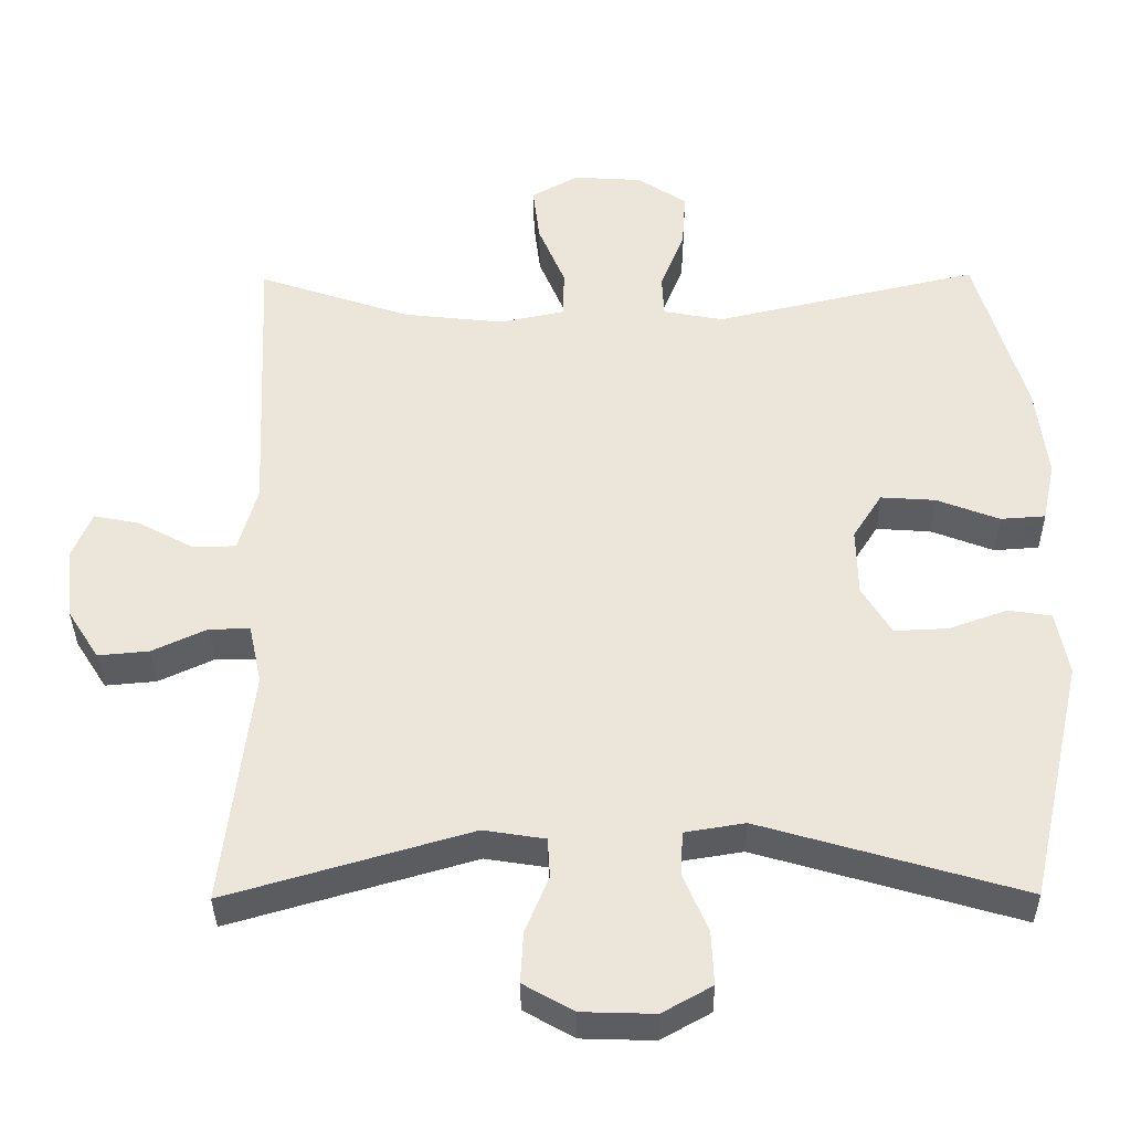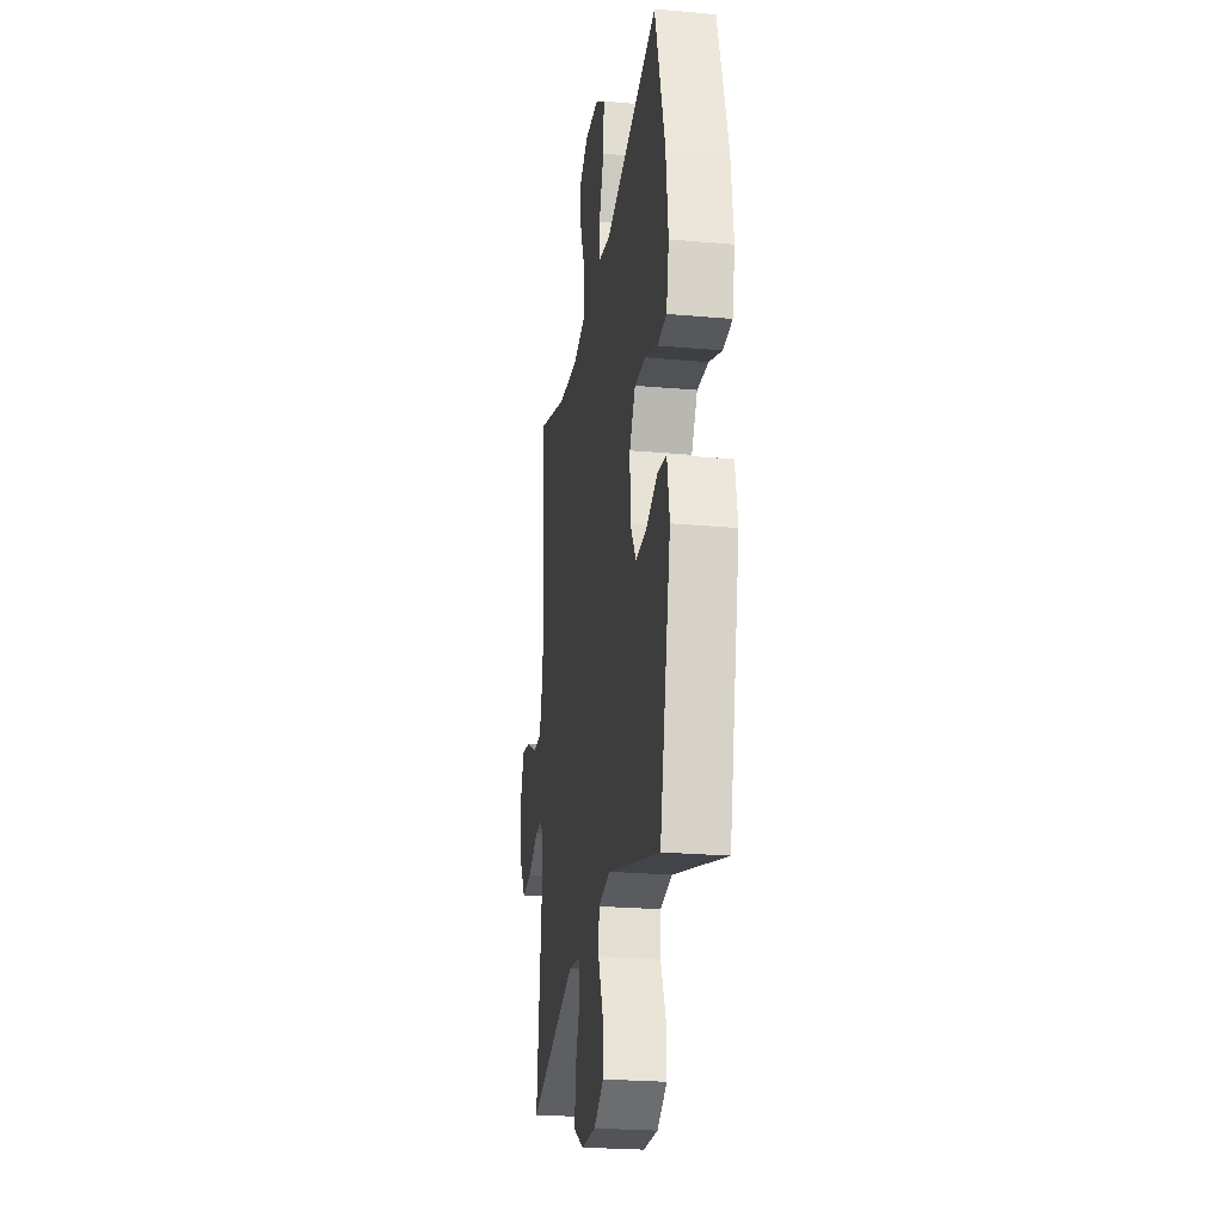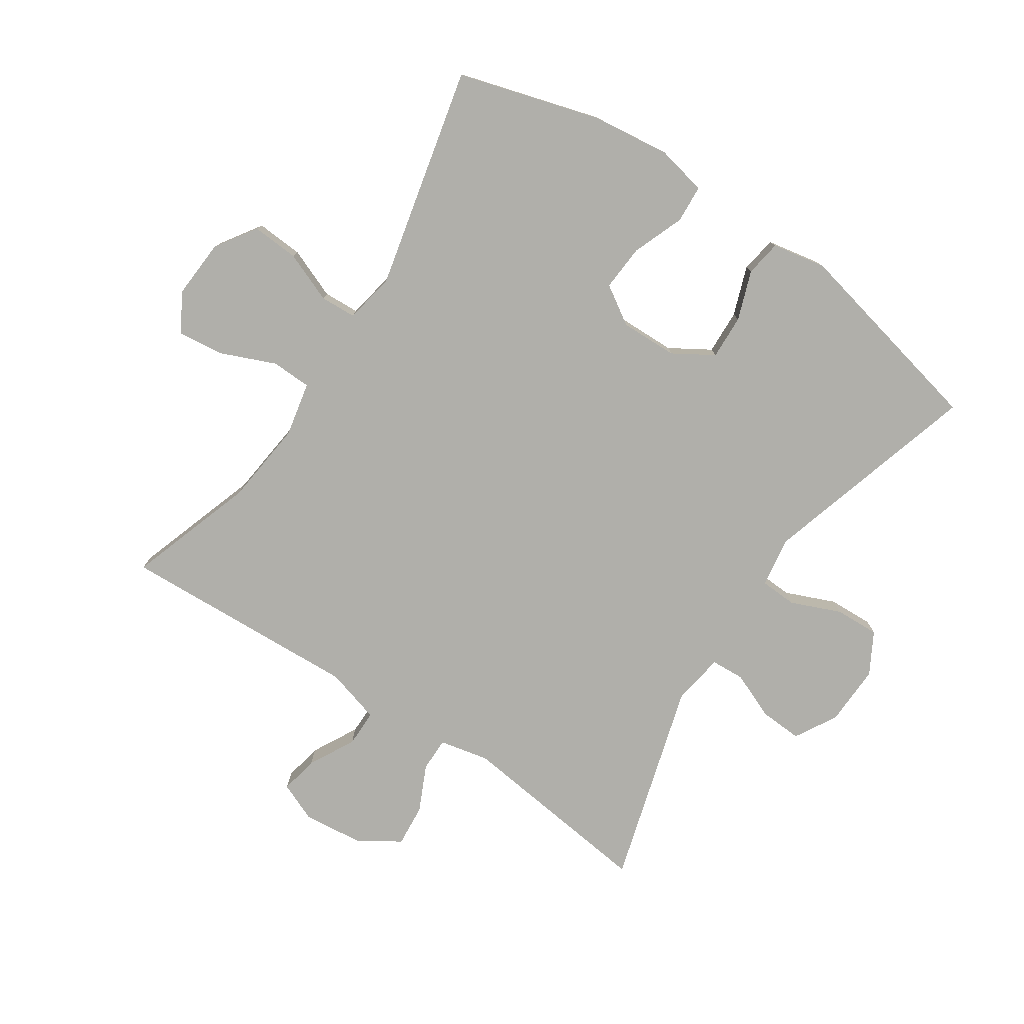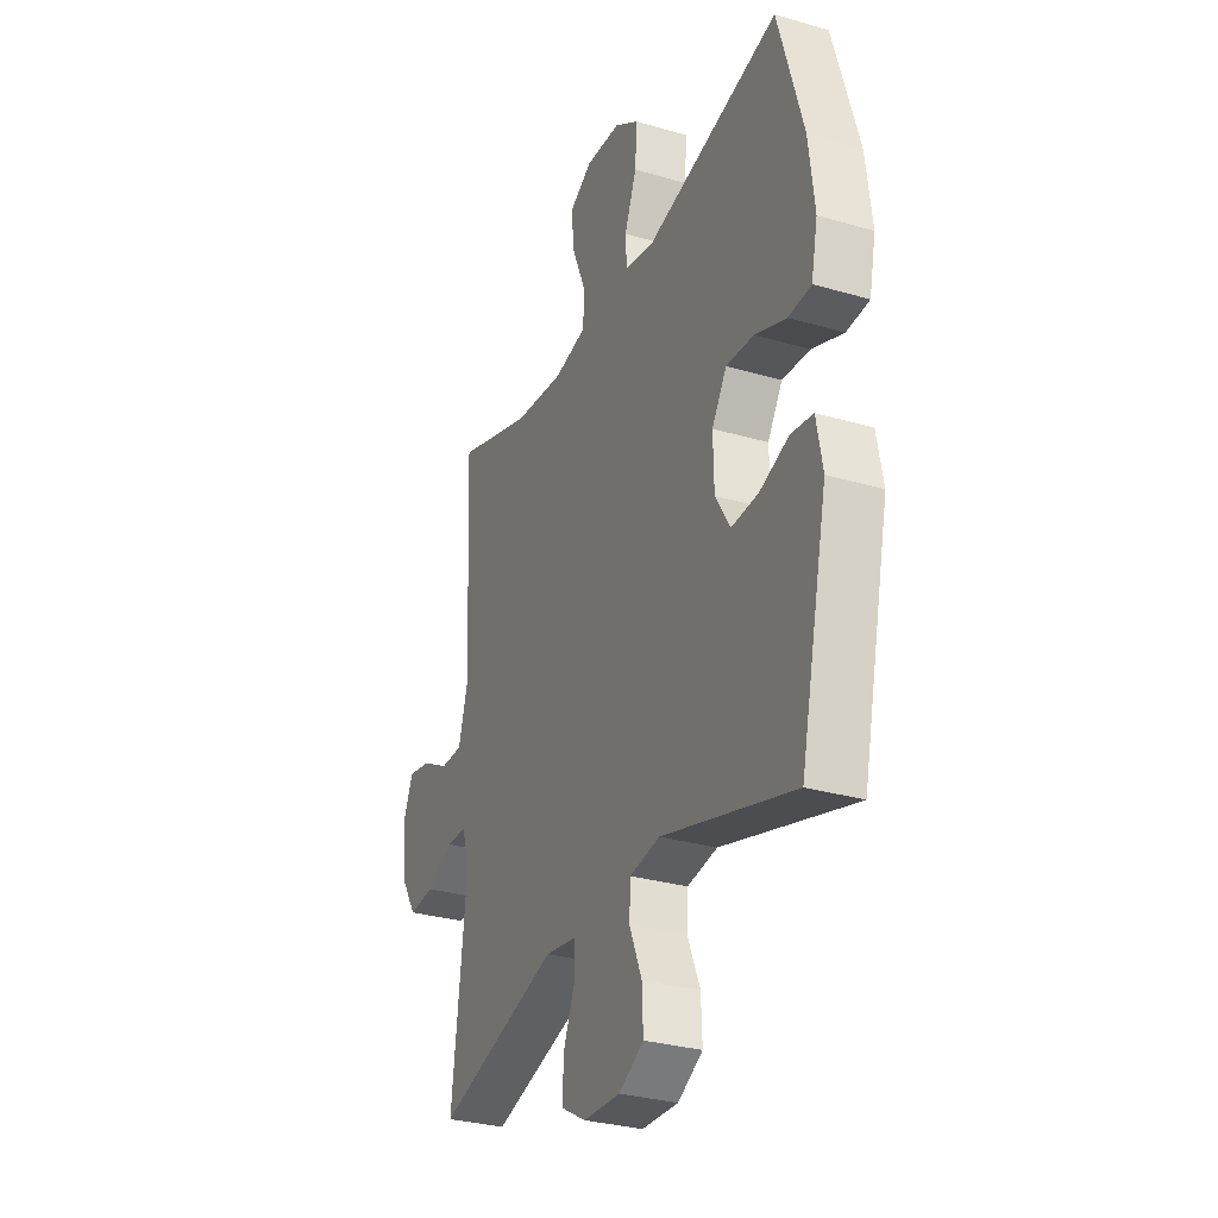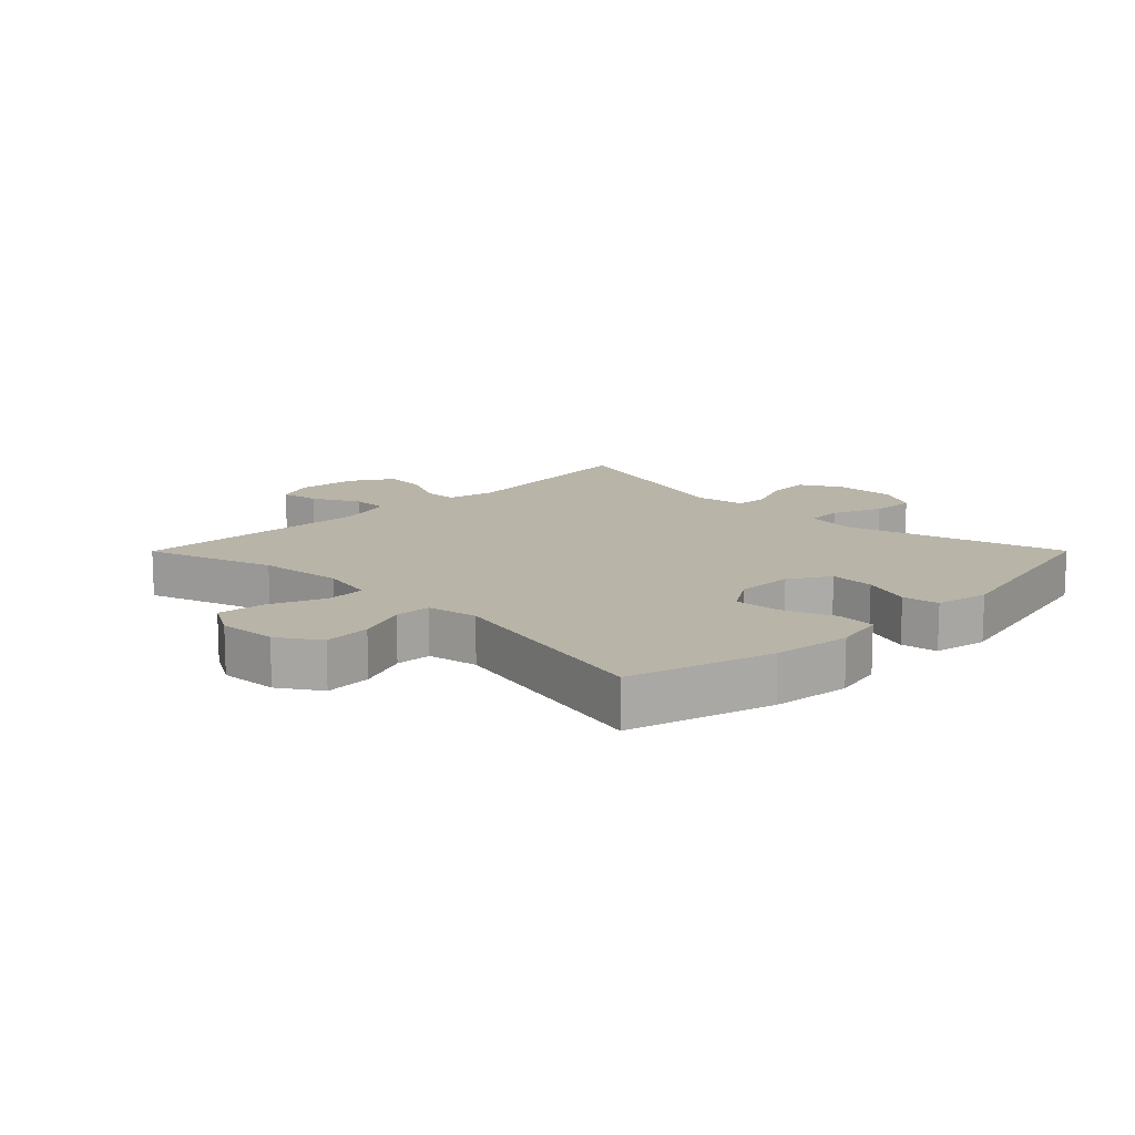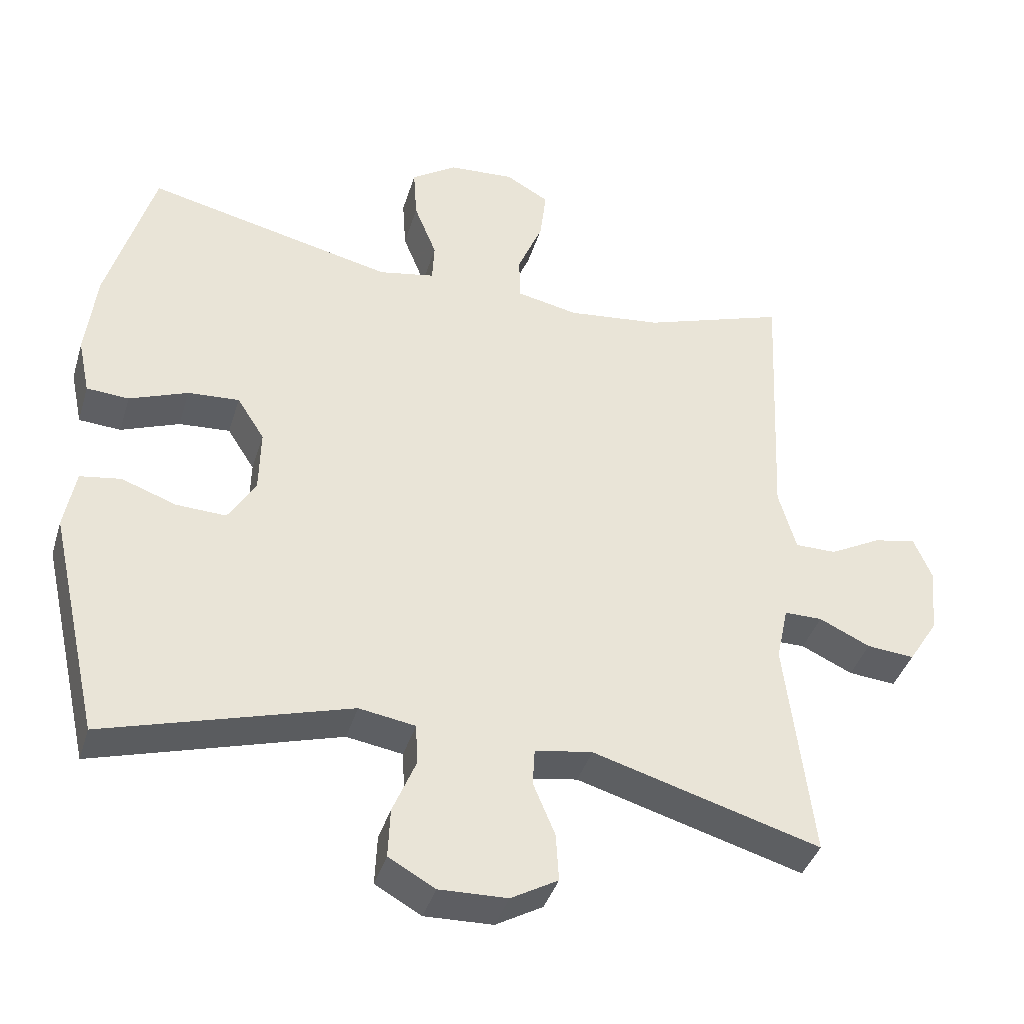
<metadata>
{"format":"obj","ext":"obj","renderer":"f3d","projection":"perspective","resolution":1024,"background":"white","views":[{"elev":-36.0,"azim":0.6,"up":"+Z"},{"elev":-24.5,"azim":81.7,"up":"+Z"},{"elev":-78.0,"azim":56.4,"up":"+Y"},{"elev":-30.3,"azim":67.0,"up":"+Z"},{"elev":13.3,"azim":44.9,"up":"+Y"},{"elev":-39.5,"azim":163.6,"up":"+Z"}]}
</metadata>
<code>
v 0.5 0.07 0.5
v 0.566 0.07 0.274
v 0.581 0.07 0.15
v 0.564 0.07 0.07
v 0.504 0.07 0.066
v 0.421 0.07 0.098
v 0.348 0.07 0.103
v 0.309 0.07 0.042
v 0.311 0.07 -0.049
v 0.35 0.07 -0.113
v 0.421 0.07 -0.11
v 0.499 0.07 -0.082
v 0.557 0.07 -0.091
v 0.573 0.07 -0.177
v 0.5 0.07 -0.5
v 0.151 0.07 -0.398
v 0.071 0.07 -0.411
v 0.068 0.07 -0.469
v 0.101 0.07 -0.548
v 0.104 0.07 -0.619
v 0.038 0.07 -0.656
v -0.059 0.07 -0.653
v -0.126 0.07 -0.615
v -0.122 0.07 -0.547
v -0.091 0.07 -0.472
v -0.094 0.07 -0.419
v -0.176 0.07 -0.406
v -0.5 0.07 -0.5
v -0.462 0.07 -0.183
v -0.479 0.07 -0.104
v -0.533 0.07 -0.104
v -0.606 0.07 -0.138
v -0.674 0.07 -0.144
v -0.716 0.07 -0.078
v -0.726 0.07 0.018
v -0.7 0.07 0.08
v -0.639 0.07 0.068
v -0.566 0.07 0.029
v -0.507 0.07 0.029
v -0.482 0.07 0.117
v -0.5 0.07 0.5
v -0.297 0.07 0.432
v -0.163 0.07 0.417
v -0.076 0.07 0.435
v -0.074 0.07 0.499
v -0.11 0.07 0.585
v -0.119 0.07 0.66
v -0.057 0.07 0.695
v 0.036 0.07 0.689
v 0.101 0.07 0.646
v 0.096 0.07 0.571
v 0.064 0.07 0.491
v 0.067 0.07 0.434
v 0.147 0.07 0.419
v 0.5 0 0.5
v 0.566 0 0.274
v 0.581 0 0.15
v 0.564 0 0.07
v 0.504 0 0.066
v 0.421 0 0.098
v 0.348 0 0.103
v 0.309 0 0.042
v 0.311 0 -0.049
v 0.35 0 -0.113
v 0.421 0 -0.11
v 0.499 0 -0.082
v 0.557 0 -0.091
v 0.573 0 -0.177
v 0.5 0 -0.5
v 0.151 0 -0.398
v 0.071 0 -0.411
v 0.068 0 -0.469
v 0.101 0 -0.548
v 0.104 0 -0.619
v 0.038 0 -0.656
v -0.059 0 -0.653
v -0.126 0 -0.615
v -0.122 0 -0.547
v -0.091 0 -0.472
v -0.094 0 -0.419
v -0.176 0 -0.406
v -0.5 0 -0.5
v -0.462 0 -0.183
v -0.479 0 -0.104
v -0.533 0 -0.104
v -0.606 0 -0.138
v -0.674 0 -0.144
v -0.716 0 -0.078
v -0.726 0 0.018
v -0.7 0 0.08
v -0.639 0 0.068
v -0.566 0 0.029
v -0.507 0 0.029
v -0.482 0 0.117
v -0.5 0 0.5
v -0.297 0 0.432
v -0.163 0 0.417
v -0.076 0 0.435
v -0.074 0 0.499
v -0.11 0 0.585
v -0.119 0 0.66
v -0.057 0 0.695
v 0.036 0 0.689
v 0.101 0 0.646
v 0.096 0 0.571
v 0.064 0 0.491
v 0.067 0 0.434
v 0.147 0 0.419
f 50 51 52
f 49 50 52
f 48 49 52
f 47 48 52
f 46 47 52
f 45 46 52
f 44 45 52 53
f 43 44 53 54
f 40 41 42
f 39 40 42 43
f 36 37 38
f 35 36 38
f 34 35 38
f 33 34 38
f 32 33 38
f 31 32 38
f 30 31 38 39
f 39 43 54
f 30 39 54
f 29 30 54
f 23 24 25
f 22 23 25
f 21 22 25
f 20 21 25
f 19 20 25
f 18 19 25
f 17 18 25 26
f 16 17 26 27
f 14 15 16
f 13 14 16
f 12 13 16
f 11 12 16
f 10 11 16 27
f 4 5 6
f 3 4 6
f 2 3 6
f 1 2 6
f 54 1 6
f 54 6 7
f 29 54 7 8
f 27 28 29
f 10 27 29
f 9 10 29
f 8 9 29
f 106 105 104
f 106 104 103
f 106 103 102
f 106 102 101
f 106 101 100
f 106 100 99
f 107 106 99 98
f 108 107 98 97
f 96 95 94
f 97 96 94 93
f 92 91 90
f 92 90 89
f 92 89 88
f 92 88 87
f 92 87 86
f 92 86 85
f 93 92 85 84
f 108 97 93
f 108 93 84
f 108 84 83
f 79 78 77
f 79 77 76
f 79 76 75
f 79 75 74
f 79 74 73
f 79 73 72
f 80 79 72 71
f 81 80 71 70
f 70 69 68
f 70 68 67
f 70 67 66
f 70 66 65
f 81 70 65 64
f 60 59 58
f 60 58 57
f 60 57 56
f 60 56 55
f 60 55 108
f 61 60 108
f 62 61 108 83
f 83 82 81
f 83 81 64
f 83 64 63
f 83 63 62
f 1 55 56 2
f 2 56 57 3
f 3 57 58 4
f 4 58 59 5
f 5 59 60 6
f 6 60 61 7
f 7 61 62 8
f 8 62 63 9
f 9 63 64 10
f 10 64 65 11
f 11 65 66 12
f 12 66 67 13
f 13 67 68 14
f 14 68 69 15
f 15 69 70 16
f 16 70 71 17
f 17 71 72 18
f 18 72 73 19
f 19 73 74 20
f 20 74 75 21
f 21 75 76 22
f 22 76 77 23
f 23 77 78 24
f 24 78 79 25
f 25 79 80 26
f 26 80 81 27
f 27 81 82 28
f 28 82 83 29
f 29 83 84 30
f 30 84 85 31
f 31 85 86 32
f 32 86 87 33
f 33 87 88 34
f 34 88 89 35
f 35 89 90 36
f 36 90 91 37
f 37 91 92 38
f 38 92 93 39
f 39 93 94 40
f 40 94 95 41
f 41 95 96 42
f 42 96 97 43
f 43 97 98 44
f 44 98 99 45
f 45 99 100 46
f 46 100 101 47
f 47 101 102 48
f 48 102 103 49
f 49 103 104 50
f 50 104 105 51
f 51 105 106 52
f 52 106 107 53
f 53 107 108 54
f 54 108 55 1

</code>
